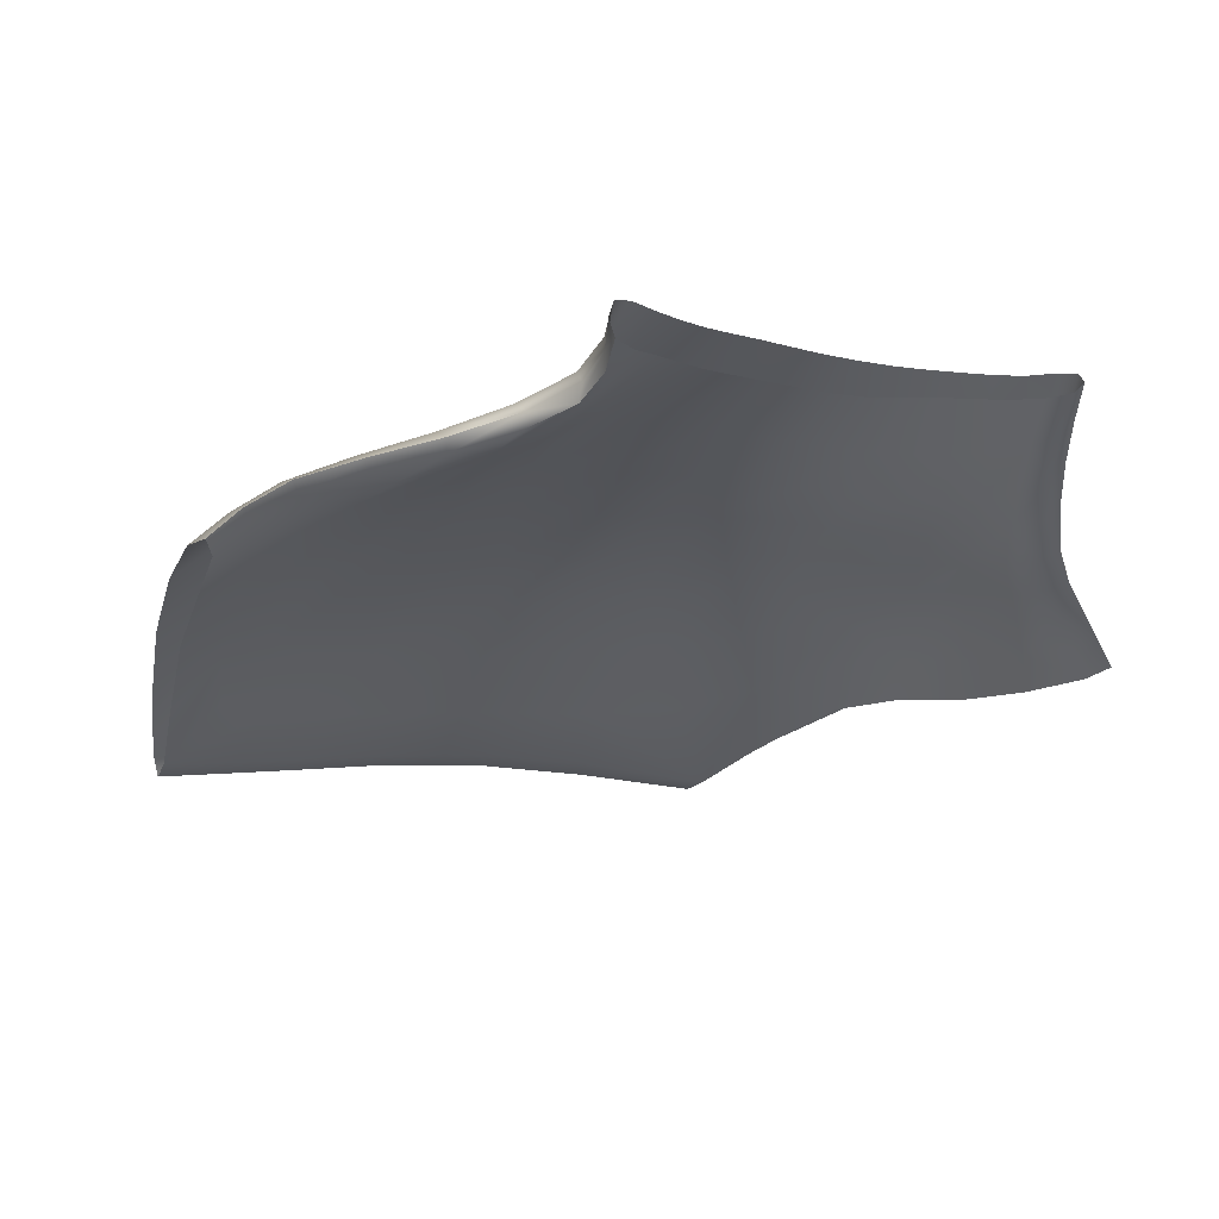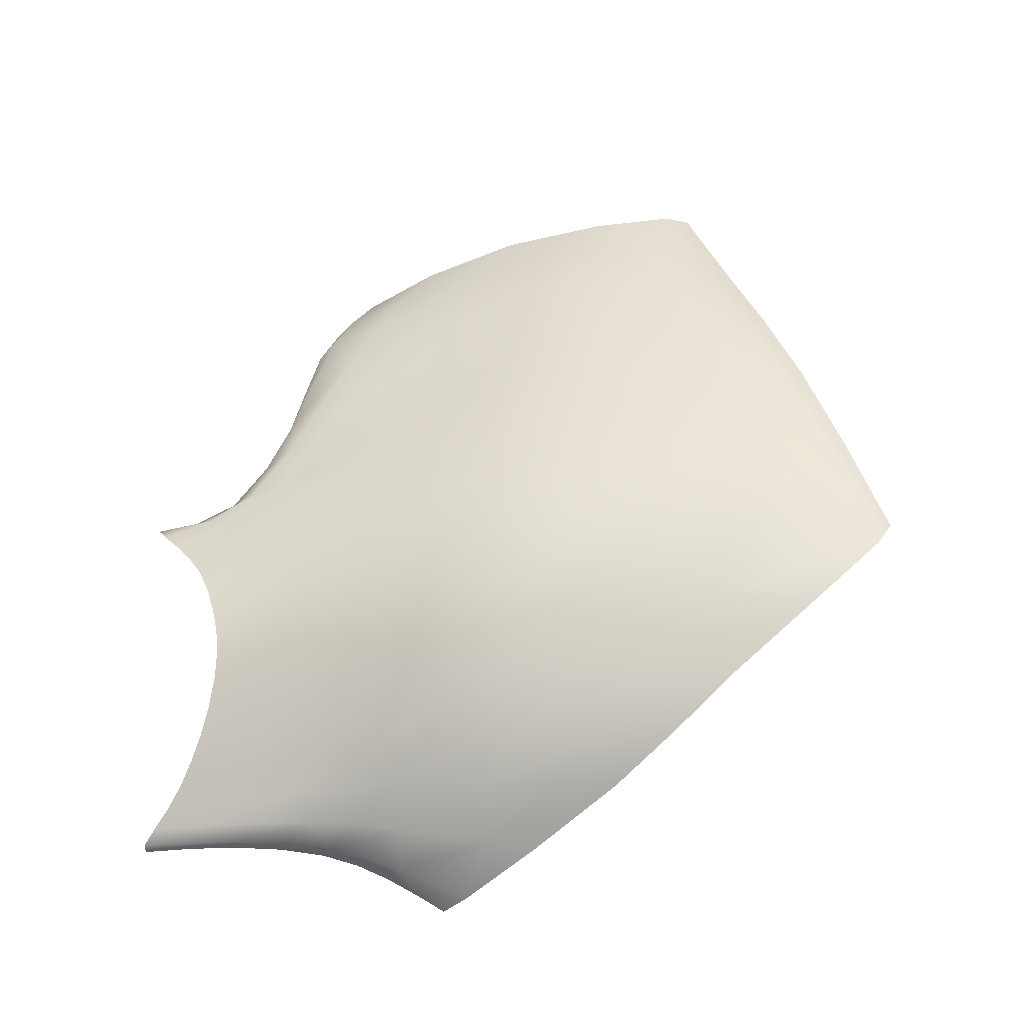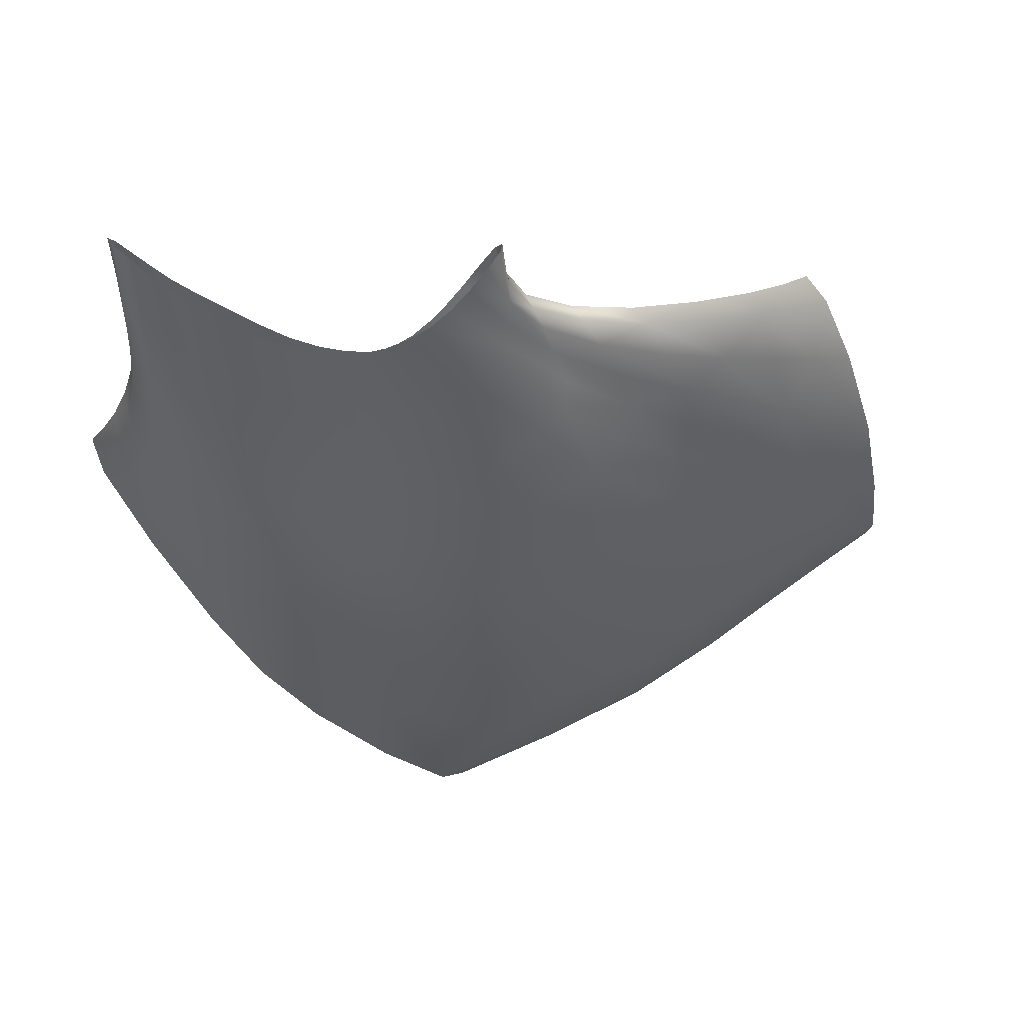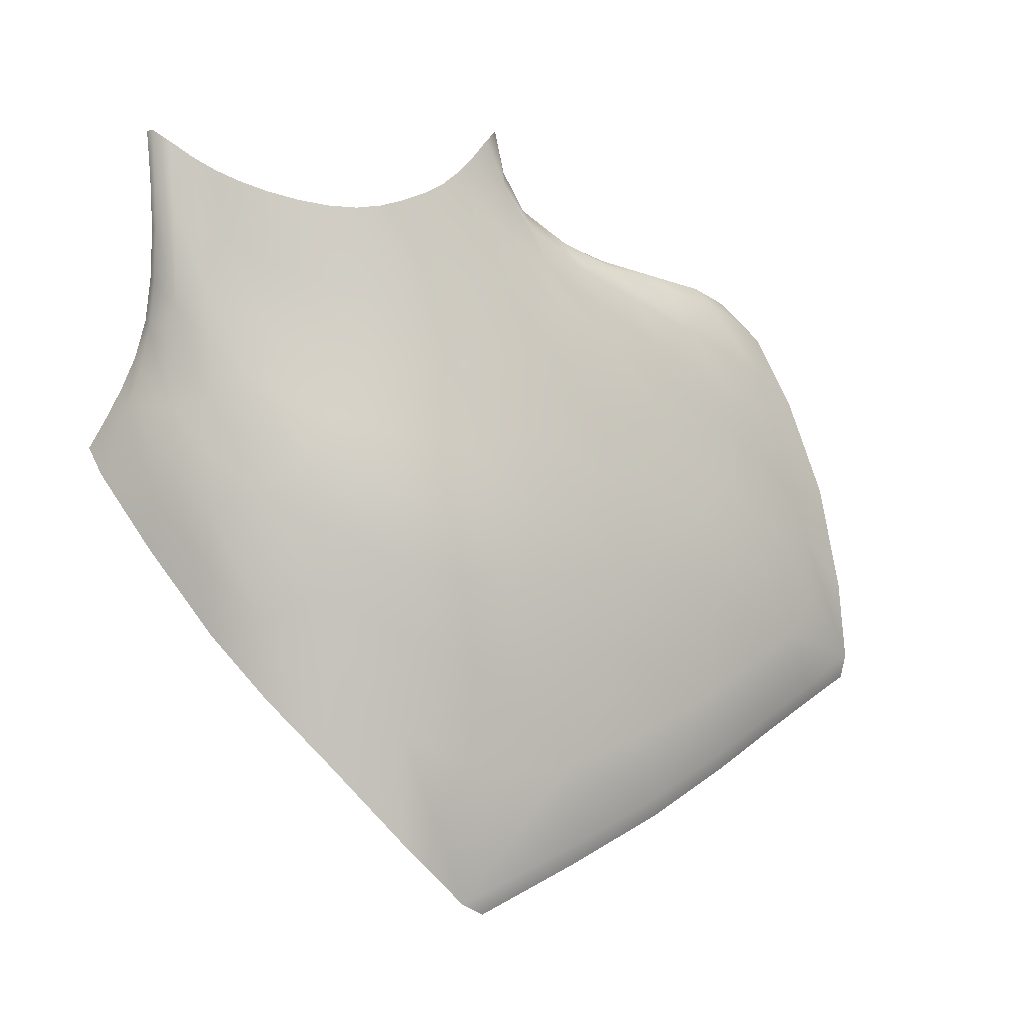
<metadata>
{"format":"obj","ext":"obj","renderer":"f3d","projection":"perspective","resolution":1024,"background":"white","views":[{"elev":48.6,"azim":-86.2,"up":"+Z"},{"elev":-27.2,"azim":90.3,"up":"+Y"},{"elev":58.6,"azim":82.4,"up":"+Z"},{"elev":6.9,"azim":69.5,"up":"+Z"}]}
</metadata>
<code>
o Buccinator_Muscle_Left
v 0.3696 18.57 1.023
v 0.363 18.53 1.065
v 0.3643 18.52 1.061
v 0.3737 18.55 1.018
v 0.3816 18.58 0.9755
v 0.3747 18.6 0.9825
v 0.3671 18.61 0.9928
v 0.3643 18.58 1.031
v 0.3604 18.54 1.071
v 0.3083 18.36 0.937
v 0.3046 18.35 0.9204
v 0.3187 18.35 0.9065
v 0.3221 18.36 0.9258
v 0.324 18.37 0.9454
v 0.3107 18.37 0.954
v 0.3109 18.37 0.946
v 0.3096 18.37 0.927
v 0.3072 18.36 0.9081
v 0.3301 18.38 0.8955
v 0.3291 18.39 0.921
v 0.3538 18.41 0.891
v 0.3572 18.41 0.8588
v 0.3592 18.41 0.8249
v 0.3299 18.38 0.8692
v 0.3468 18.38 0.8939
v 0.3458 18.37 0.8663
v 0.3757 18.4 0.8197
v 0.3737 18.4 0.8563
v 0.3703 18.4 0.8908
v 0.3462 18.38 0.9206
v 0.3051 18.75 0.9997
v 0.3041 18.74 0.989
v 0.313 18.72 0.9992
v 0.3152 18.72 1.009
v 0.3233 18.73 0.9988
v 0.3133 18.76 0.9874
v 0.3023 18.77 0.9757
v 0.294 18.76 0.99
v 0.2943 18.76 0.9781
v 0.3737 18.7 0.8754
v 0.3768 18.66 0.9094
v 0.3883 18.64 0.8989
v 0.386 18.68 0.8629
v 0.3809 18.71 0.8247
v 0.3681 18.74 0.8386
v 0.3573 18.76 0.8591
v 0.3627 18.72 0.8936
v 0.3662 18.68 0.9249
v 0.3493 18.76 0.7957
v 0.3441 18.78 0.761
v 0.3586 18.75 0.7478
v 0.3632 18.73 0.7817
v 0.3705 18.71 0.8235
v 0.3571 18.74 0.8378
v 0.3457 18.75 0.8586
v 0.3385 18.78 0.8183
v 0.3287 18.82 0.7766
v 0.332 18.59 1.058
v 0.3302 18.58 1.069
v 0.3305 18.6 1.05
v 0.332 18.6 1.036
v 0.3379 18.61 1.018
v 0.3378 18.59 1.045
v 0.3382 18.56 1.073
v 0.3321 18.57 1.082
v 0.3291 18.58 1.091
v 0.3255 18.77 0.9529
v 0.3338 18.74 0.9695
v 0.3438 18.75 0.9306
v 0.3372 18.78 0.9062
v 0.3301 18.81 0.8809
v 0.3165 18.79 0.936
v 0.3659 18.63 0.9379
v 0.3662 18.67 0.9045
v 0.3788 18.64 0.8932
v 0.3769 18.61 0.9283
v 0.3714 18.58 0.9655
v 0.3629 18.6 0.9736
v 0.3536 18.62 0.9848
v 0.355 18.65 0.9517
v 0.3544 18.68 0.9208
v 0.4207 18.5 0.765
v 0.424 18.5 0.7052
v 0.4274 18.53 0.6663
v 0.4249 18.55 0.7384
v 0.4223 18.54 0.8008
v 0.4169 18.5 0.8201
v 0.4046 18.46 0.8453
v 0.4093 18.46 0.8005
v 0.4135 18.46 0.7523
v 0.3627 18.5 1.001
v 0.3663 18.52 1
v 0.3797 18.54 0.9568
v 0.377 18.52 0.9581
v 0.3698 18.5 0.9628
v 0.3561 18.48 1.005
v 0.3424 18.47 1.05
v 0.3476 18.48 1.046
v 0.3515 18.5 1.045
v 0.4185 18.6 0.7377
v 0.4055 18.65 0.7508
v 0.4059 18.63 0.8018
v 0.417 18.59 0.7964
v 0.4176 18.6 0.6912
v 0.4039 18.66 0.7107
v 0.3889 18.47 0.9417
v 0.4036 18.48 0.9053
v 0.4113 18.51 0.8959
v 0.3978 18.5 0.9342
v 0.3816 18.49 0.9724
v 0.3722 18.46 0.979
v 0.3609 18.44 0.9883
v 0.3763 18.44 0.9518
v 0.3905 18.45 0.9174
v 0.3471 18.46 1.012
v 0.3364 18.45 1.056
v 0.3588 18.47 0.9701
v 0.3465 18.45 0.9801
v 0.3374 18.45 1.021
v 0.3299 18.44 1.064
v 0.3792 18.69 0.7666
v 0.3943 18.65 0.7524
v 0.3961 18.63 0.8
v 0.3839 18.67 0.8102
v 0.3771 18.71 0.7315
v 0.3946 18.66 0.7138
v 0.3761 18.53 1.014
v 0.3759 18.51 1.012
v 0.3888 18.54 0.9681
v 0.3866 18.56 0.9706
v 0.364 18.5 1.058
v 0.3617 18.49 1.057
v 0.3956 18.5 0.8616
v 0.3853 18.49 0.8983
v 0.3959 18.52 0.8887
v 0.4047 18.54 0.8478
v 0.4096 18.55 0.8004
v 0.4024 18.5 0.8205
v 0.3888 18.47 0.8461
v 0.3812 18.46 0.8796
v 0.371 18.46 0.9112
v 0.3091 18.38 1.073
v 0.3044 18.38 1.101
v 0.3034 18.39 1.095
v 0.3066 18.39 1.067
v 0.3088 18.39 1.039
v 0.3121 18.38 1.046
v 0.3203 18.39 1.044
v 0.3157 18.39 1.073
v 0.3092 18.39 1.101
v 0.3115 18.4 1.055
v 0.3086 18.4 1.087
v 0.3164 18.41 1.077
v 0.32 18.41 1.042
v 0.3248 18.42 1.007
v 0.3145 18.4 1.024
v 0.3395 18.42 1.038
v 0.3304 18.42 1.078
v 0.3228 18.41 1.086
v 0.331 18.41 1.05
v 0.3391 18.41 1.015
v 0.3498 18.42 1
v 0.3486 18.43 1.029
v 0.3378 18.43 1.072
v 0.3356 18.59 1.077
v 0.3335 18.58 1.099
v 0.341 18.58 1.102
v 0.3433 18.59 1.078
v 0.3441 18.6 1.056
v 0.3363 18.6 1.057
v 0.3135 18.75 0.9547
v 0.3058 18.77 0.9394
v 0.3192 18.79 0.8846
v 0.3256 18.76 0.9078
v 0.3314 18.73 0.9303
v 0.3207 18.73 0.9697
v 0.3482 18.59 1.069
v 0.3469 18.57 1.096
v 0.352 18.56 1.087
v 0.3525 18.58 1.055
v 0.3531 18.61 1.026
v 0.3489 18.6 1.043
v 0.4056 18.6 0.741
v 0.4063 18.6 0.6963
v 0.413 18.54 0.6761
v 0.4102 18.55 0.7437
v 0.4061 18.59 0.7952
v 0.3724 18.49 1.012
v 0.3571 18.48 1.058
v 0.3511 18.46 1.061
v 0.3662 18.47 1.016
v 0.3871 18.51 0.9688
v 0.3663 18.54 1.002
v 0.3537 18.51 1.045
v 0.3538 18.52 1.048
v 0.3633 18.55 1.006
v 0.3775 18.56 0.9596
v 0.3899 18.7 0.7656
v 0.3855 18.71 0.7294
v 0.3669 18.75 0.7459
v 0.3741 18.74 0.7807
v 0.3936 18.67 0.8118
v 0.3437 18.79 0.8575
v 0.3363 18.82 0.8206
v 0.3504 18.76 0.8918
v 0.3499 18.79 0.8168
v 0.3369 18.82 0.7739
v 0.3657 18.44 0.8985
v 0.3731 18.43 0.8678
v 0.3476 18.41 0.9198
v 0.3399 18.42 0.9475
v 0.3562 18.44 0.9279
v 0.3941 18.43 0.828
v 0.3894 18.43 0.8673
v 0.3978 18.43 0.7861
v 0.36 18.65 0.9769
v 0.3589 18.69 0.9482
v 0.3528 18.68 0.9753
v 0.3537 18.65 0.9992
v 0.3595 18.61 1.008
v 0.3676 18.65 0.9577
v 0.3441 18.59 1.032
v 0.3432 18.55 1.065
v 0.3451 18.62 1
v 0.3508 18.58 1.021
v 0.3474 18.54 1.058
v 0.3463 18.65 0.9717
v 0.3389 18.65 0.9942
v 0.339 18.68 0.9723
v 0.3461 18.69 0.9448
v 0.3556 18.72 0.9209
v 0.3493 18.72 0.953
v 0.3433 18.72 0.919
v 0.3362 18.71 0.9514
v 0.3385 18.75 0.8913
v 0.3512 18.72 0.8912
v 0.3829 18.43 0.901
v 0.374 18.43 0.9325
v 0.3558 18.41 0.9505
v 0.3638 18.4 0.9212
v 0.3991 18.45 0.8831
v 0.3723 18.48 0.9334
v 0.3585 18.46 0.9441
v 0.3837 18.51 0.9255
v 0.4121 18.49 0.8658
v 0.4186 18.53 0.8524
v 0.3335 18.39 1.001
v 0.3372 18.39 0.9714
v 0.3475 18.41 0.9818
v 0.3293 18.39 1.032
v 0.3211 18.38 1.015
v 0.321 18.38 0.9879
v 0.3779 18.43 0.8331
v 0.3813 18.44 0.7964
v 0.3935 18.47 0.8077
v 0.3967 18.47 0.7669
v 0.363 18.7 0.8726
v 0.3761 18.68 0.8595
v 0.3772 18.63 0.9448
v 0.3866 18.61 0.9362
v 0.3453 18.44 0.9588
v 0.3319 18.42 0.9763
v 0.3353 18.43 0.9925
v 0.3285 18.43 1.03
v 0.3234 18.43 1.07
v 0.323 18.39 1.063
v 0.3156 18.39 1.094
v 0.3323 18.78 0.859
v 0.3254 18.81 0.8243
v 0.3582 18.58 1.042
v 0.3566 18.55 1.078
v 0.4052 18.51 0.7719
v 0.4059 18.5 0.7197
v 0.3578 18.45 1.021
v 0.3447 18.44 1.066
v 0.3576 18.57 1.012
v 0.3513 18.53 1.052
v 0.3603 18.77 0.7945
v 0.3523 18.79 0.7591
v 0.3104 18.37 0.972
v 0.3099 18.38 0.9929
v 0.3085 18.39 0.9866
v 0.3098 18.38 0.9653
v 0.3228 18.37 0.9653
v 0.3256 18.4 0.945
v 0.3212 18.4 0.9693
v 0.3422 18.39 0.9455
v 0.3233 18.69 1.017
v 0.3296 18.66 1.026
v 0.3376 18.66 1.021
v 0.3314 18.7 1.009
v 0.3203 18.69 1.008
v 0.3258 18.66 1.019
v 0.3319 18.63 1.016
v 0.3305 18.67 0.9987
v 0.3291 18.62 1.033
v 0.3406 18.71 0.9852
v 0.3456 18.67 1.002
v 0.3897 18.54 0.9196
v 0.3993 18.56 0.8819
v 0.3903 18.57 0.9175
v 0.3968 18.59 0.8799
v 0.4155 18.57 0.8459
v 0.411 18.55 0.8891
v 0.4069 18.61 0.8461
v 0.4057 18.58 0.8868
v 0.3881 18.65 0.8484
v 0.3895 18.62 0.8843
v 0.3978 18.61 0.8416
v 0.3942 18.58 0.9298
v 0.398 18.61 0.8907
v 0.3992 18.56 0.9269
v 0.3114 18.38 1.018
v 0.3087 18.39 1.012
v 0.3176 18.4 0.9957
v 0.3621 18.42 0.9654
v 0.3341 18.62 1.04
v 0.342 18.63 1.037
v 0.3266 18.7 0.9838
v 0.3481 18.64 1.021
v 0.4044 18.57 0.8413
v 0.4008 18.53 0.9289
v 0.3855 18.59 0.9209
v 0.3971 18.64 0.8525
v 0.4119 18.6 0.6786
v 0.399 18.66 0.6991
v 0.422 18.54 0.6575
v 0.3802 18.71 0.7185
v 0.3608 18.76 0.7354
v 0.346 18.79 0.7484
v 0.3335 18.82 0.7595
f 1 2 3 4
f 1 4 5 6
f 1 6 7 8
f 1 8 9 2
f 10 11 12 13
f 10 13 14 15
f 10 15 16 17
f 10 17 18 11
f 19 17 16 20
f 19 20 21 22
f 19 22 23 24
f 19 24 18 17
f 25 26 27 28
f 25 28 29 30
f 25 30 14 13
f 25 13 12 26
f 31 32 33 34
f 31 34 35 36
f 31 36 37 38
f 31 38 39 32
f 40 41 42 43
f 40 43 44 45
f 40 45 46 47
f 40 47 48 41
f 49 50 51 52
f 49 52 53 54
f 49 54 55 56
f 49 56 57 50
f 58 59 60 61
f 58 61 62 63
f 58 63 64 65
f 58 65 66 59
f 67 36 35 68
f 67 68 69 70
f 67 70 71 72
f 67 72 37 36
f 73 74 75 76
f 73 76 77 78
f 73 78 79 80
f 73 80 81 74
f 82 83 84 85
f 82 85 86 87
f 82 87 88 89
f 82 89 90 83
f 91 92 93 94
f 91 94 95 96
f 91 96 97 98
f 91 98 99 92
f 100 101 102 103
f 100 103 86 85
f 100 85 84 104
f 100 104 105 101
f 106 107 108 109
f 106 109 110 111
f 106 111 112 113
f 106 113 114 107
f 115 116 97 96
f 115 96 95 117
f 115 117 118 119
f 115 119 120 116
f 121 122 123 124
f 121 124 53 52
f 121 52 51 125
f 121 125 126 122
f 127 128 129 130
f 127 130 5 4
f 127 4 3 131
f 127 131 132 128
f 133 134 135 136
f 133 136 137 138
f 133 138 139 140
f 133 140 141 134
f 142 143 144 145
f 142 145 146 147
f 142 147 148 149
f 142 149 150 143
f 151 152 153 154
f 151 154 155 156
f 151 156 146 145
f 151 145 144 152
f 157 158 159 160
f 157 160 161 162
f 157 162 112 163
f 157 163 164 158
f 165 166 167 168
f 165 168 169 170
f 165 170 60 59
f 165 59 66 166
f 171 172 173 174
f 171 174 175 176
f 171 176 33 32
f 171 32 39 172
f 177 178 179 180
f 177 180 181 182
f 177 182 169 168
f 177 168 167 178
f 183 184 185 186
f 183 186 137 187
f 183 187 123 122
f 183 122 126 184
f 188 189 190 191
f 188 191 110 192
f 188 192 129 128
f 188 128 132 189
f 193 194 195 196
f 193 196 77 197
f 193 197 93 92
f 193 92 99 194
f 198 199 200 201
f 198 201 44 202
f 198 202 102 101
f 198 101 105 199
f 203 204 71 70
f 203 70 69 205
f 203 205 46 206
f 203 206 207 204
f 208 140 139 209
f 208 209 21 210
f 208 210 211 212
f 208 212 141 140
f 213 89 88 214
f 213 214 29 28
f 213 28 27 215
f 213 215 90 89
f 216 217 218 219
f 216 219 181 220
f 216 220 7 221
f 216 221 48 217
f 222 223 64 63
f 222 63 62 224
f 222 224 79 225
f 222 225 226 223
f 227 80 79 224
f 227 224 62 228
f 227 228 229 230
f 227 230 81 80
f 231 47 46 205
f 231 205 69 232
f 231 232 218 217
f 231 217 48 47
f 233 230 229 234
f 233 234 175 235
f 233 235 55 236
f 233 236 81 230
f 237 238 239 240
f 237 240 29 214
f 237 214 88 241
f 237 241 114 238
f 242 243 118 117
f 242 117 95 244
f 242 244 135 134
f 242 134 141 243
f 245 241 88 87
f 245 87 86 246
f 245 246 108 107
f 245 107 114 241
f 247 248 239 249
f 247 249 161 250
f 247 250 148 251
f 247 251 252 248
f 253 254 23 22
f 253 22 21 209
f 253 209 139 255
f 253 255 256 254
f 257 236 55 54
f 257 54 53 258
f 257 258 75 74
f 257 74 81 236
f 259 221 7 6
f 259 6 5 260
f 259 260 42 41
f 259 41 48 221
f 261 212 211 262
f 261 262 155 263
f 261 263 118 243
f 261 243 141 212
f 264 119 118 263
f 264 263 155 154
f 264 154 153 265
f 264 265 120 119
f 266 149 148 250
f 266 250 161 160
f 266 160 159 267
f 266 267 150 149
f 268 56 55 235
f 268 235 175 174
f 268 174 173 269
f 268 269 57 56
f 270 8 7 220
f 270 220 181 180
f 270 180 179 271
f 270 271 9 8
f 272 255 139 138
f 272 138 137 186
f 272 186 185 273
f 272 273 256 255
f 274 163 112 111
f 274 111 110 191
f 274 191 190 275
f 274 275 164 163
f 276 225 79 78
f 276 78 77 196
f 276 196 195 277
f 276 277 226 225
f 278 206 46 45
f 278 45 44 201
f 278 201 200 279
f 278 279 207 206
f 280 281 282 283
f 280 283 16 15
f 280 15 14 284
f 280 284 252 281
f 285 286 211 210
f 285 210 21 20
f 285 20 16 283
f 285 283 282 286
f 287 248 252 284
f 287 284 14 30
f 287 30 29 240
f 287 240 239 248
f 288 289 290 291
f 288 291 35 34
f 288 34 33 292
f 288 292 293 289
f 294 295 229 228
f 294 228 62 61
f 294 61 60 296
f 294 296 293 295
f 297 298 218 232
f 297 232 69 68
f 297 68 35 291
f 297 291 290 298
f 299 300 135 244
f 299 244 95 94
f 299 94 93 301
f 299 301 302 300
f 303 304 108 246
f 303 246 86 103
f 303 103 102 305
f 303 305 306 304
f 307 308 75 258
f 307 258 53 124
f 307 124 123 309
f 307 309 302 308
f 310 311 42 260
f 310 260 5 130
f 310 130 129 312
f 310 312 306 311
f 313 281 252 251
f 313 251 148 147
f 313 147 146 314
f 313 314 282 281
f 315 286 282 314
f 315 314 146 156
f 315 156 155 262
f 315 262 211 286
f 316 238 114 113
f 316 113 112 162
f 316 162 161 249
f 316 249 239 238
f 317 289 293 296
f 317 296 60 170
f 317 170 169 318
f 317 318 290 289
f 319 295 293 292
f 319 292 33 176
f 319 176 175 234
f 319 234 229 295
f 320 298 290 318
f 320 318 169 182
f 320 182 181 219
f 320 219 218 298
f 321 300 302 309
f 321 309 123 187
f 321 187 137 136
f 321 136 135 300
f 322 304 306 312
f 322 312 129 192
f 322 192 110 109
f 322 109 108 304
f 323 308 302 301
f 323 301 93 197
f 323 197 77 76
f 323 76 75 308
f 324 311 306 305
f 324 305 102 202
f 324 202 44 43
f 324 43 42 311
f 325 184 126 326
f 325 326 105 104
f 325 104 84 327
f 325 327 185 184
f 328 199 105 326
f 328 326 126 125
f 328 125 51 329
f 328 329 200 199
f 330 50 57 331
f 330 331 207 279
f 330 279 200 329
f 330 329 51 50

</code>
